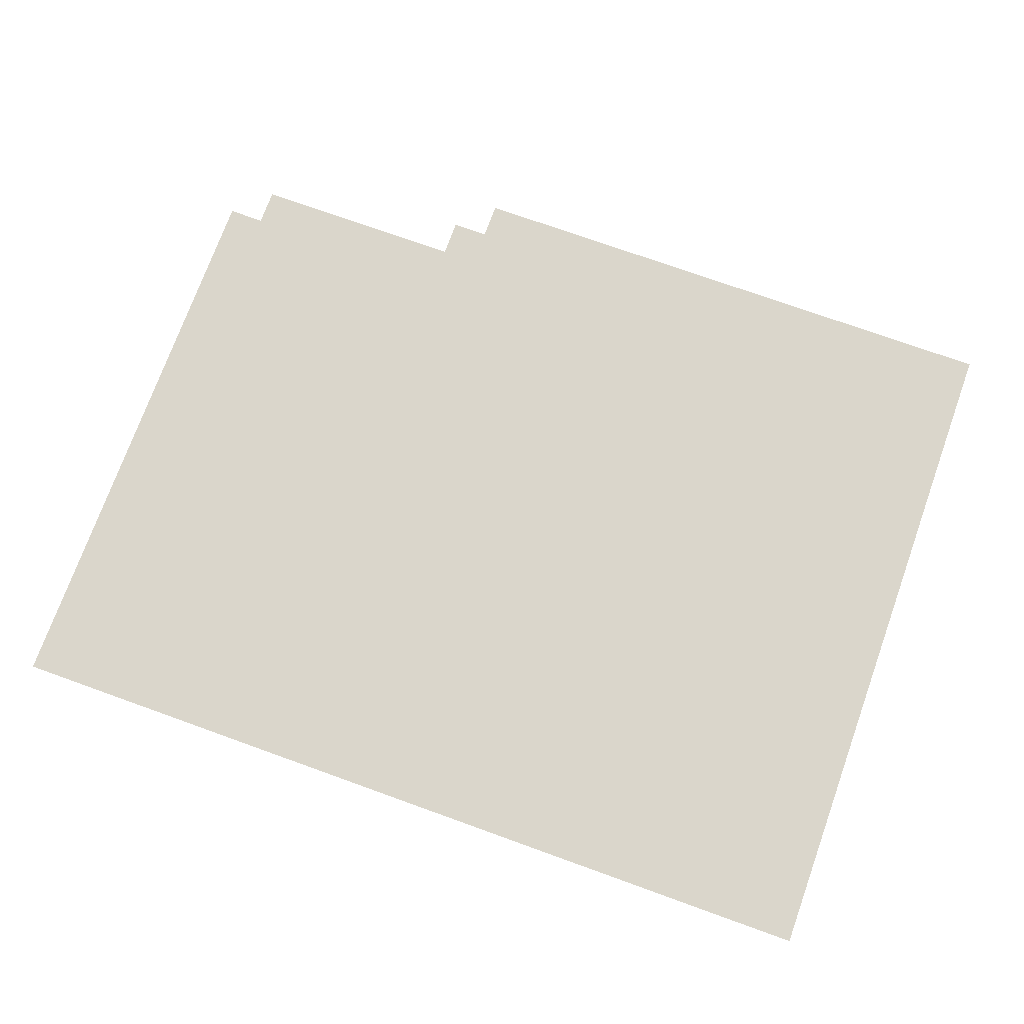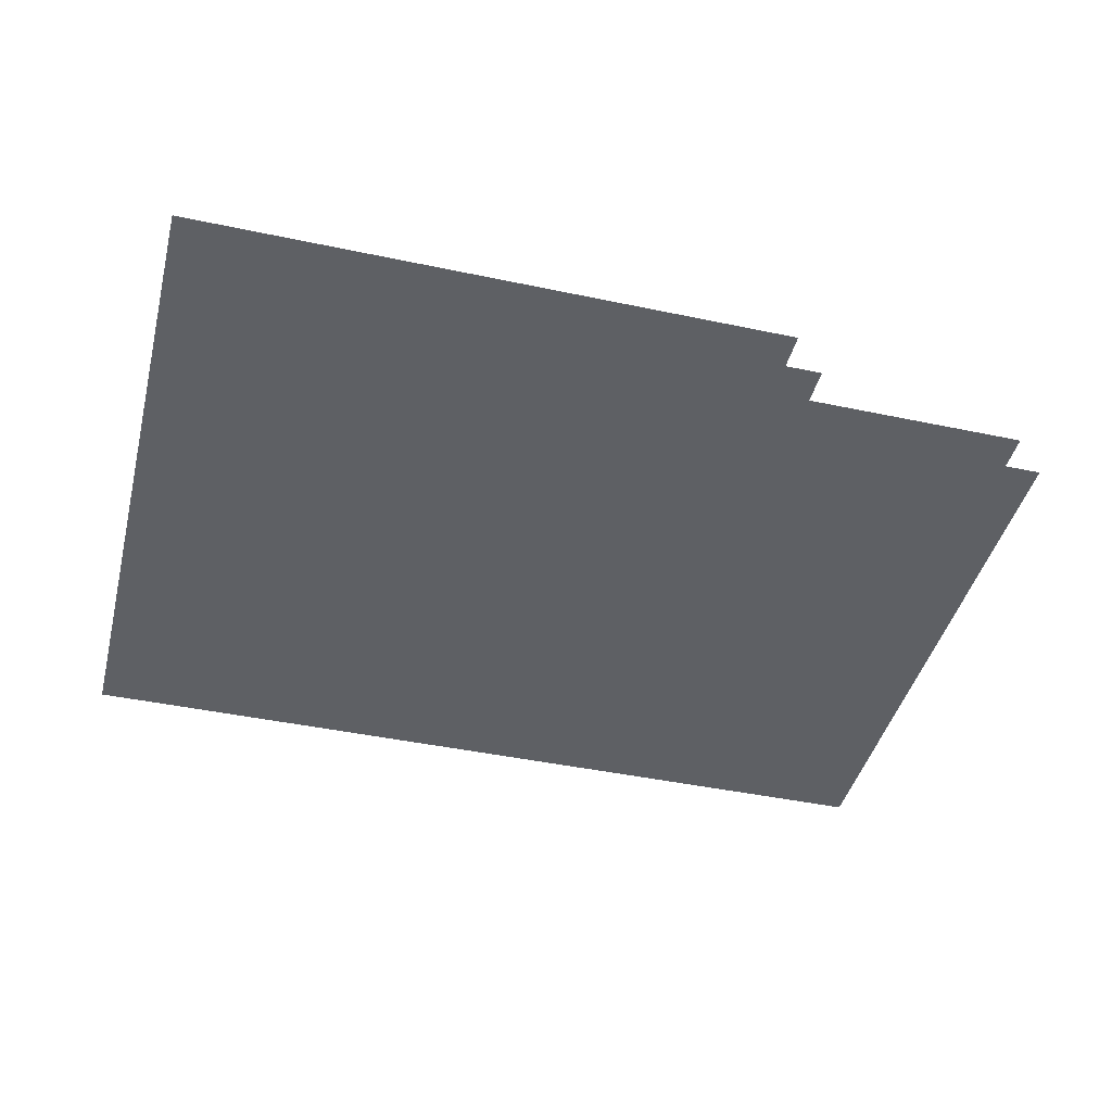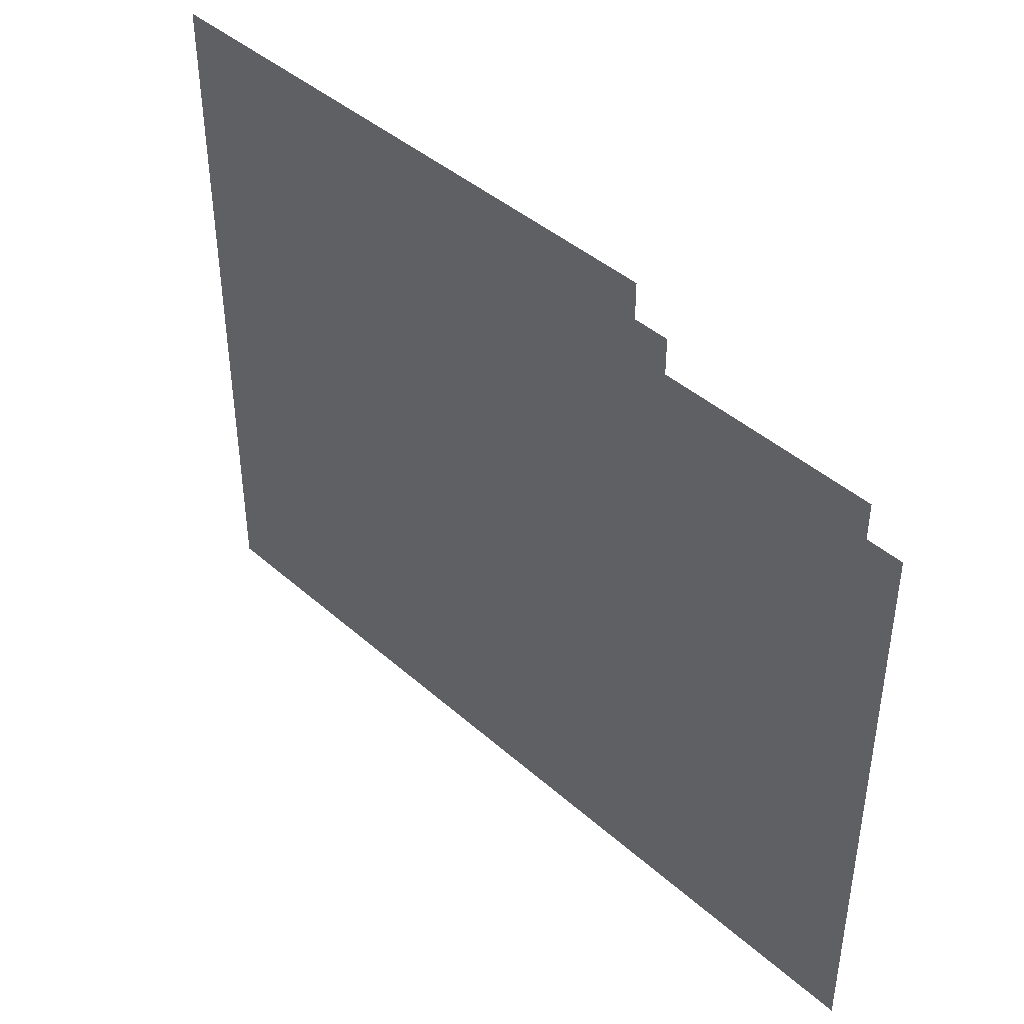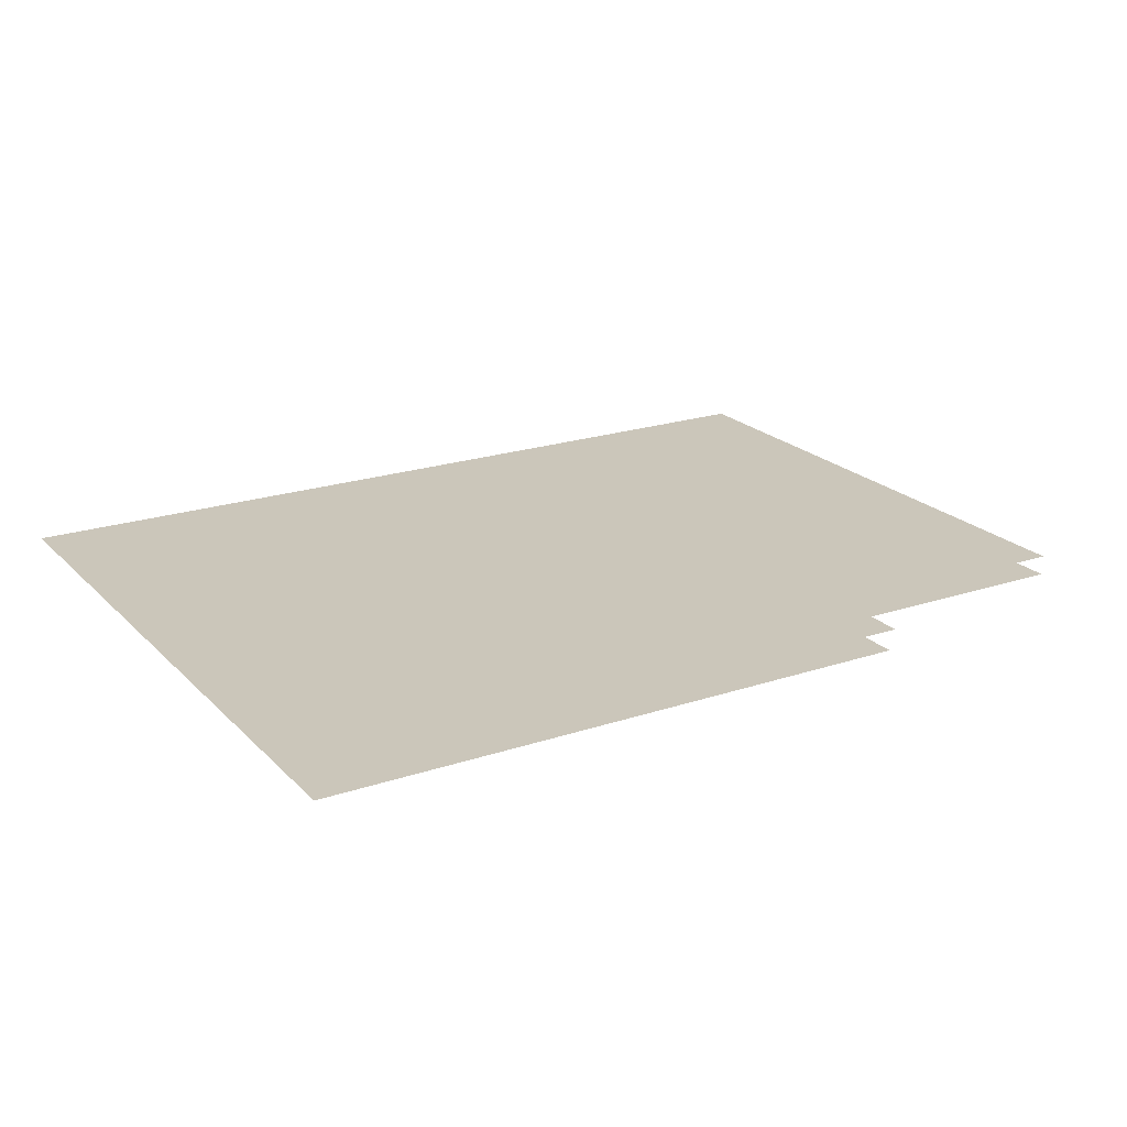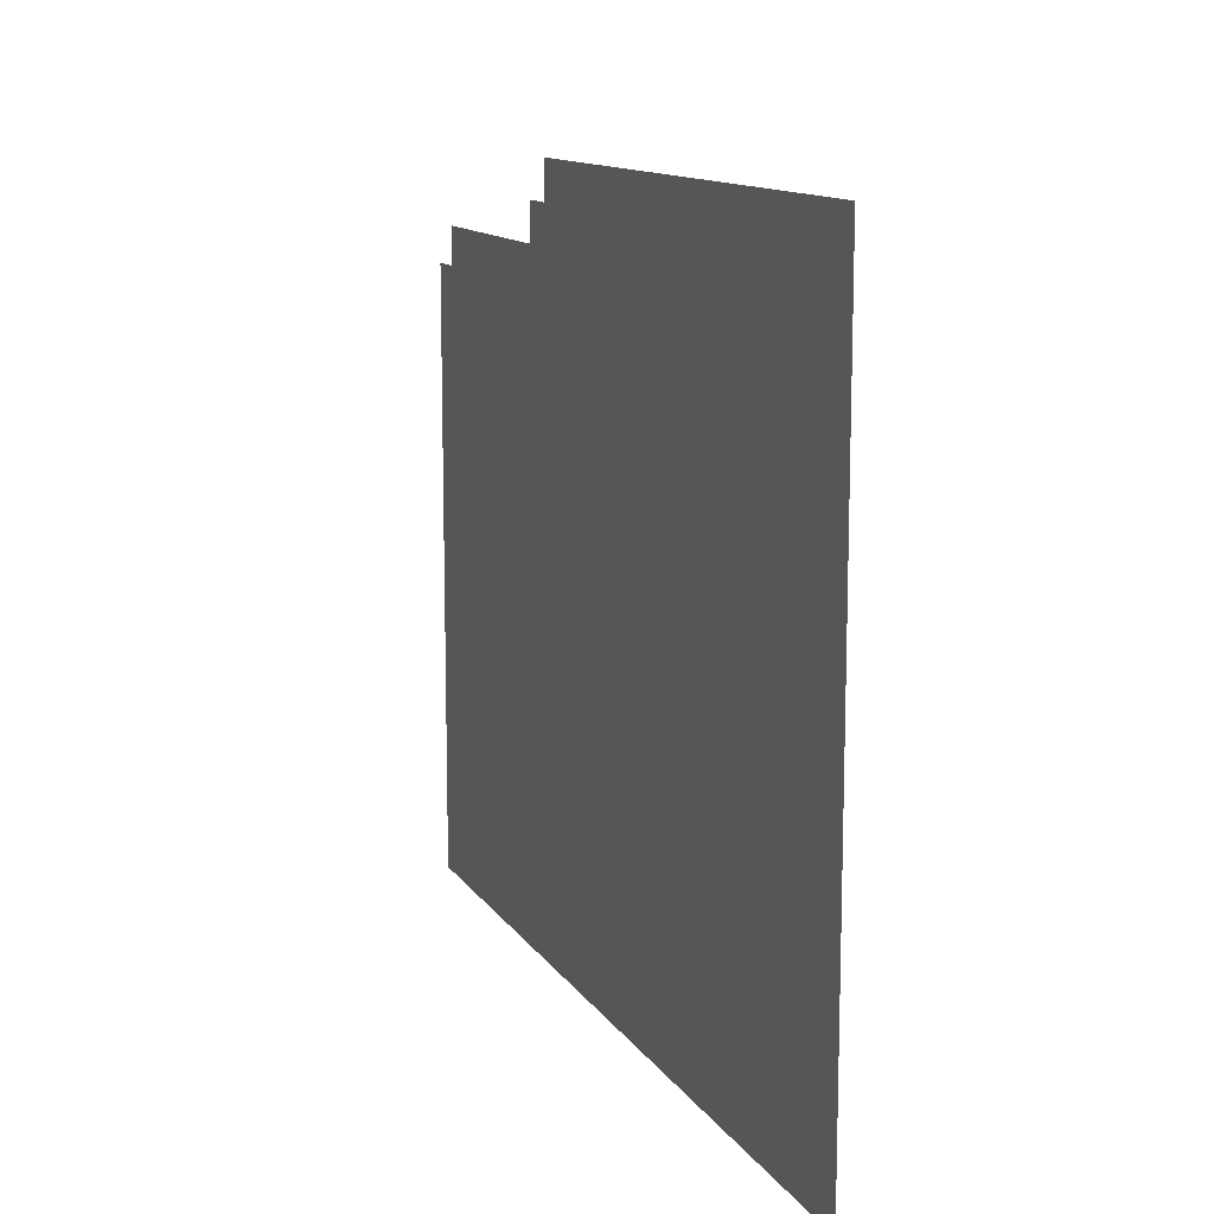
<metadata>
{"format":"obj","ext":"obj","renderer":"f3d","projection":"perspective","resolution":1024,"background":"white","views":[{"elev":73.8,"azim":19.8,"up":"+Z"},{"elev":-42.8,"azim":165.8,"up":"+Z"},{"elev":42.4,"azim":-133.5,"up":"+Y"},{"elev":21.2,"azim":149.2,"up":"+Z"},{"elev":12.2,"azim":69.4,"up":"+Y"}]}
</metadata>
<code>
v 0 -208 0
v -256 -208 0
v -256 48 0
v 0 48 0
v 0 -224 0
v -256 -224 0
v -256 32 0
v 0 32 0
v -16 -224 0
v -272 -224 0
v -272 32 0
v -16 32 0
v -16 -240 0
v -272 -240 0
v -272 16 0
v -16 16 0
v -32 -240 0
v -288 -240 0
v -288 16 0
v -32 16 0
v -48 -240 0
v -304 -240 0
v -304 16 0
v -48 16 0
v -80 -240 0
v -336 -240 0
v -336 16 0
v -80 16 0
v -96 -240 0
v -352 -240 0
v -352 16 0
v -96 16 0
v -112 -240 0
v -368 -240 0
v -368 16 0
v -112 16 0
v 0 -256 0
v -256 -256 0
v -256 0 0
v 0 0 0
v -16 -256 0
v -272 -256 0
v -272 0 0
v -16 0 0
v -48 -256 0
v -304 -256 0
v -304 0 0
v -48 0 0
v -64 -256 0
v -320 -256 0
v -320 0 0
v -64 0 0
v -80 -256 0
v -336 -256 0
v -336 0 0
v -80 0 0
v -96 -256 0
v -352 -256 0
v -352 0 0
v -96 0 0
v -112 -256 0
v -368 -256 0
v -368 0 0
v -112 0 0
v -128 -256 0
v -384 -256 0
v -384 0 0
v -128 0 0
g Chapter1_mesh_0088
f 1 2 3 4
f 5 6 7 8
f 9 10 11 12
f 13 14 15 16
f 17 18 19 20
f 21 22 23 24
f 25 26 27 28
f 29 30 31 32
f 33 34 35 36
f 37 38 39 40
f 41 42 43 44
f 45 46 47 48
f 49 50 51 52
f 53 54 55 56
f 57 58 59 60
f 61 62 63 64
f 65 66 67 68

</code>
